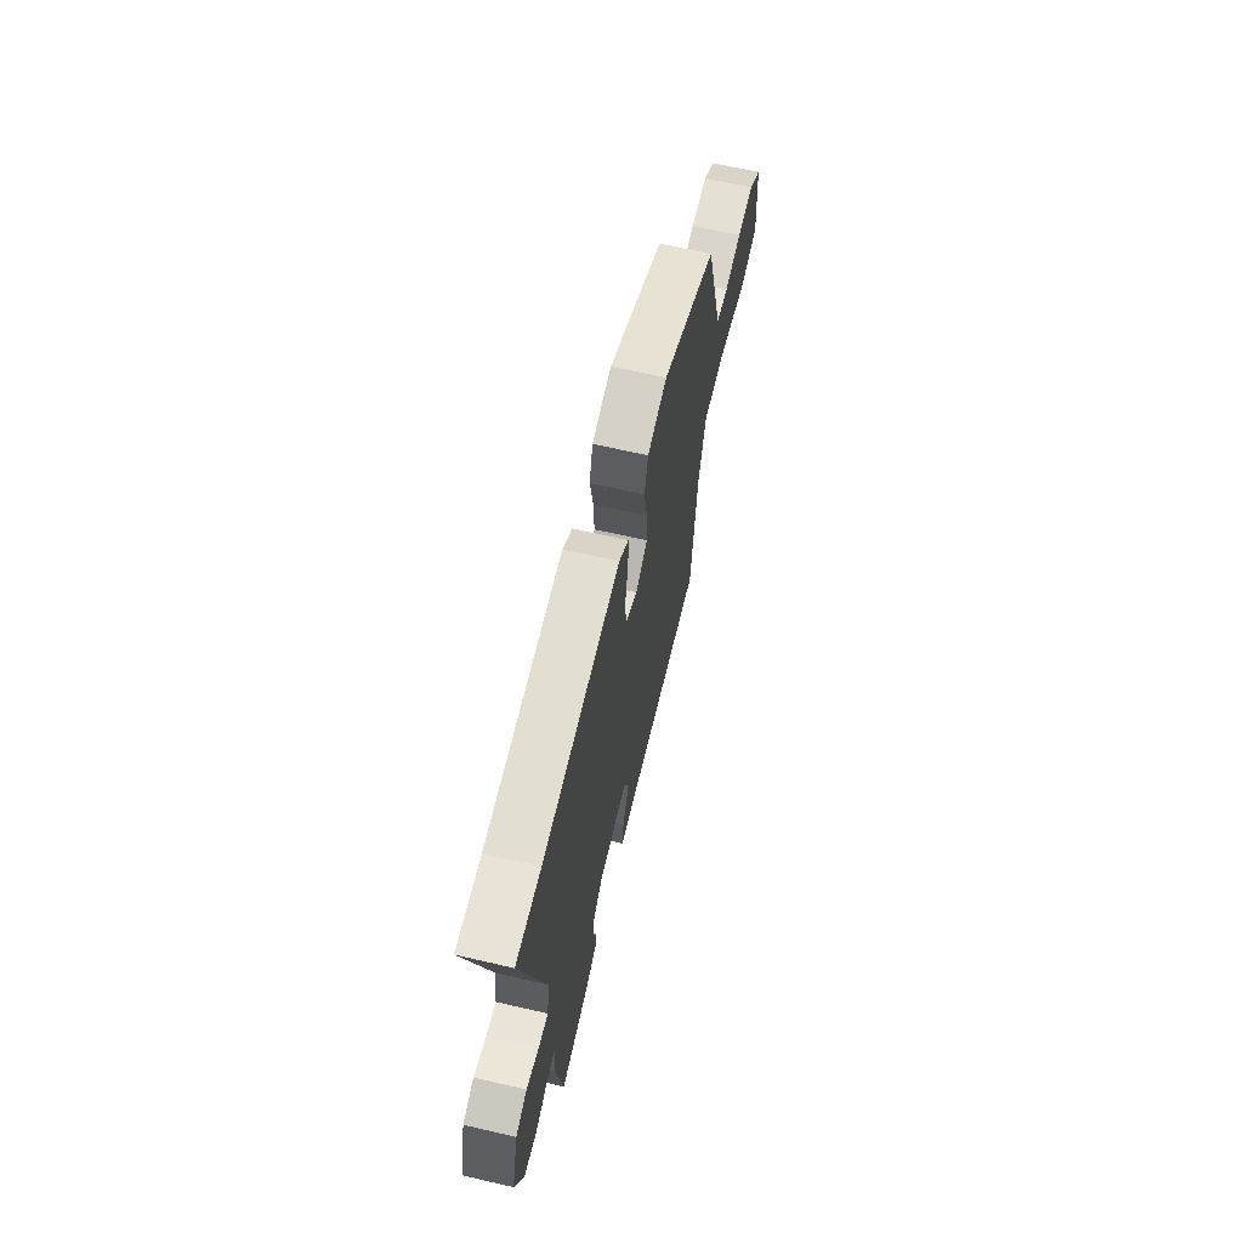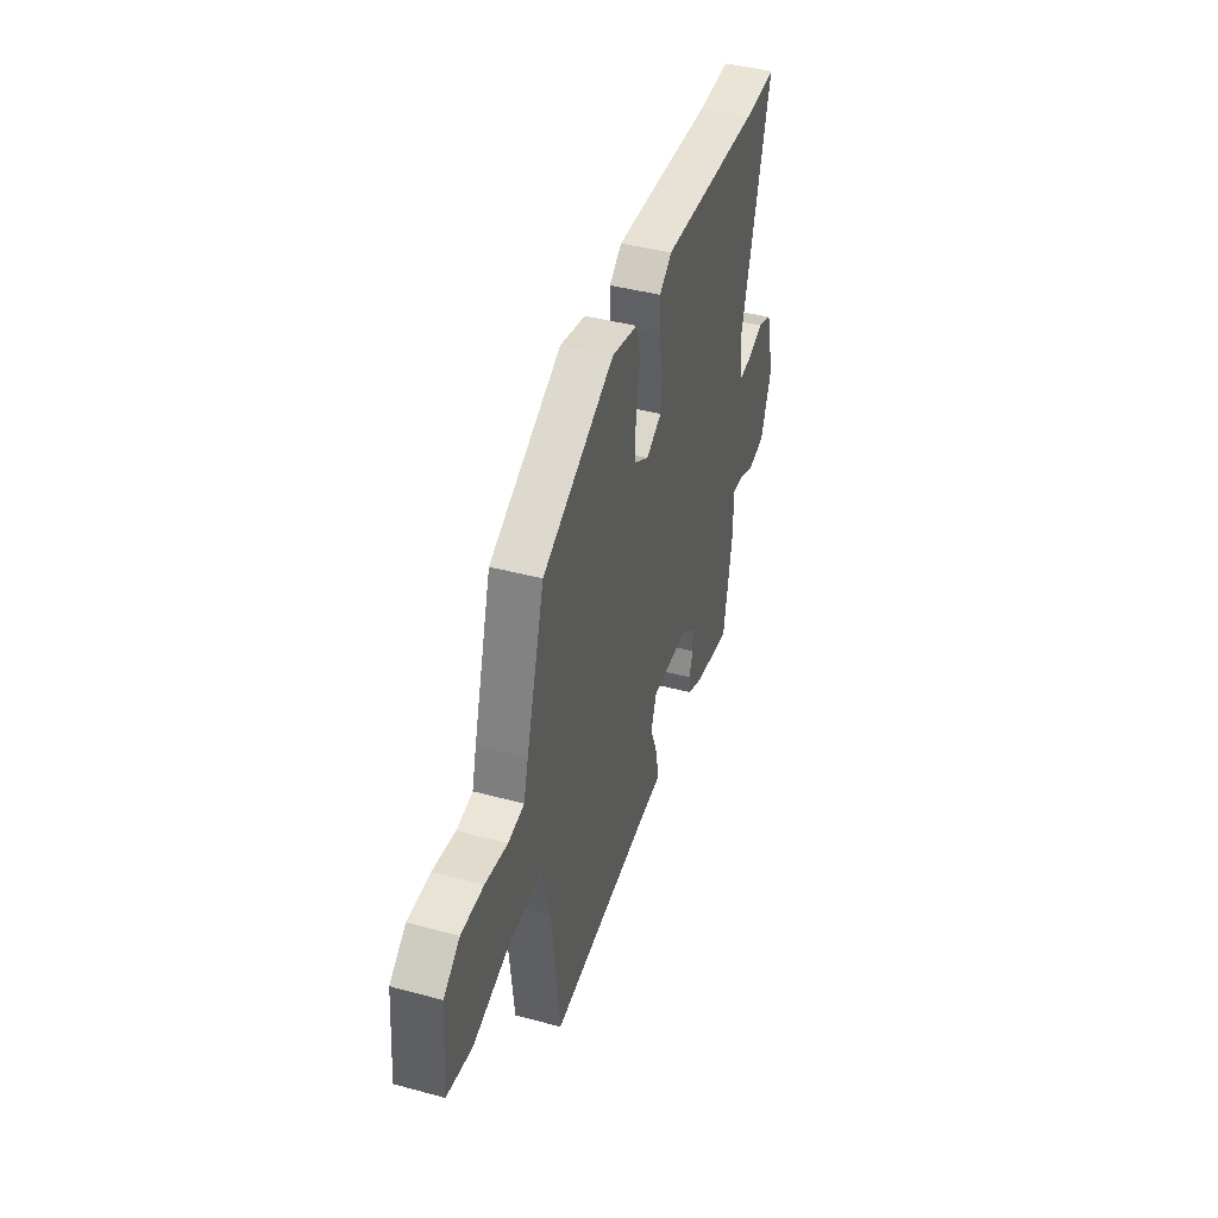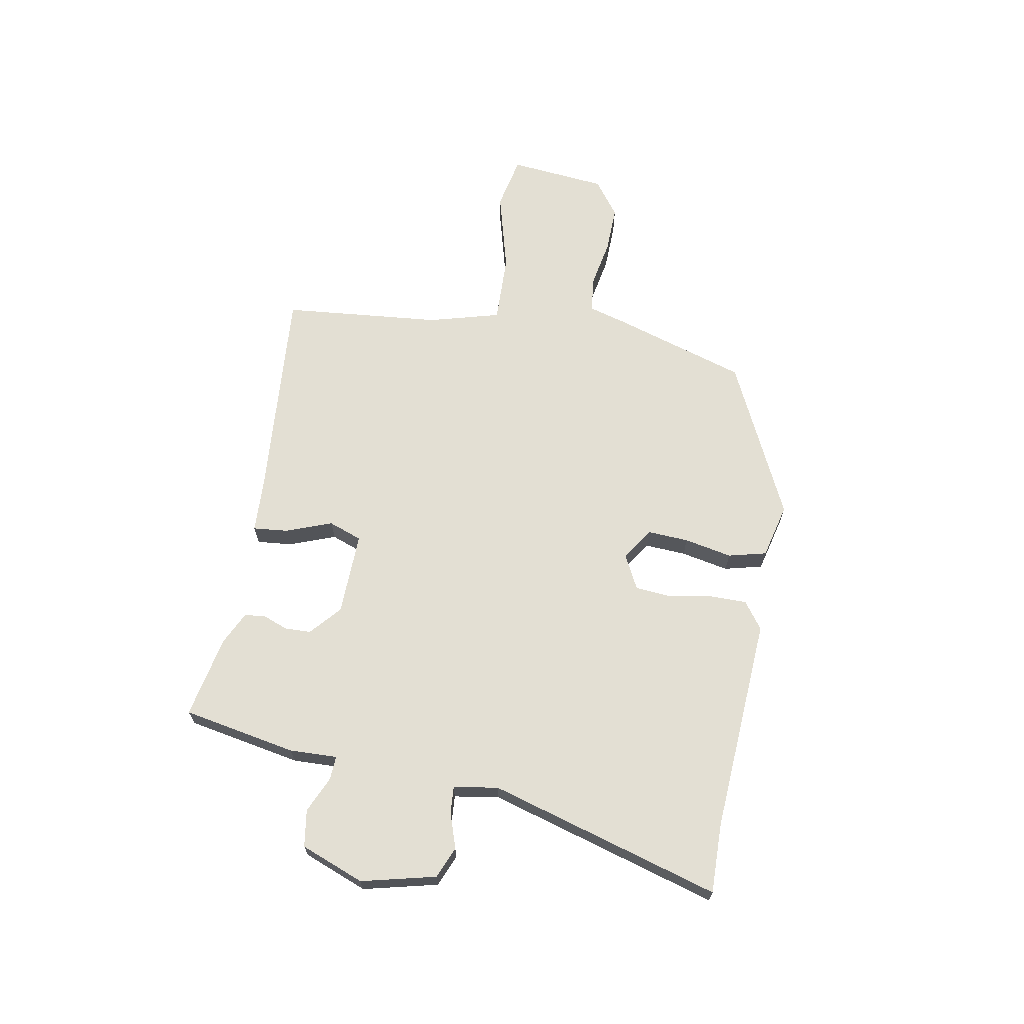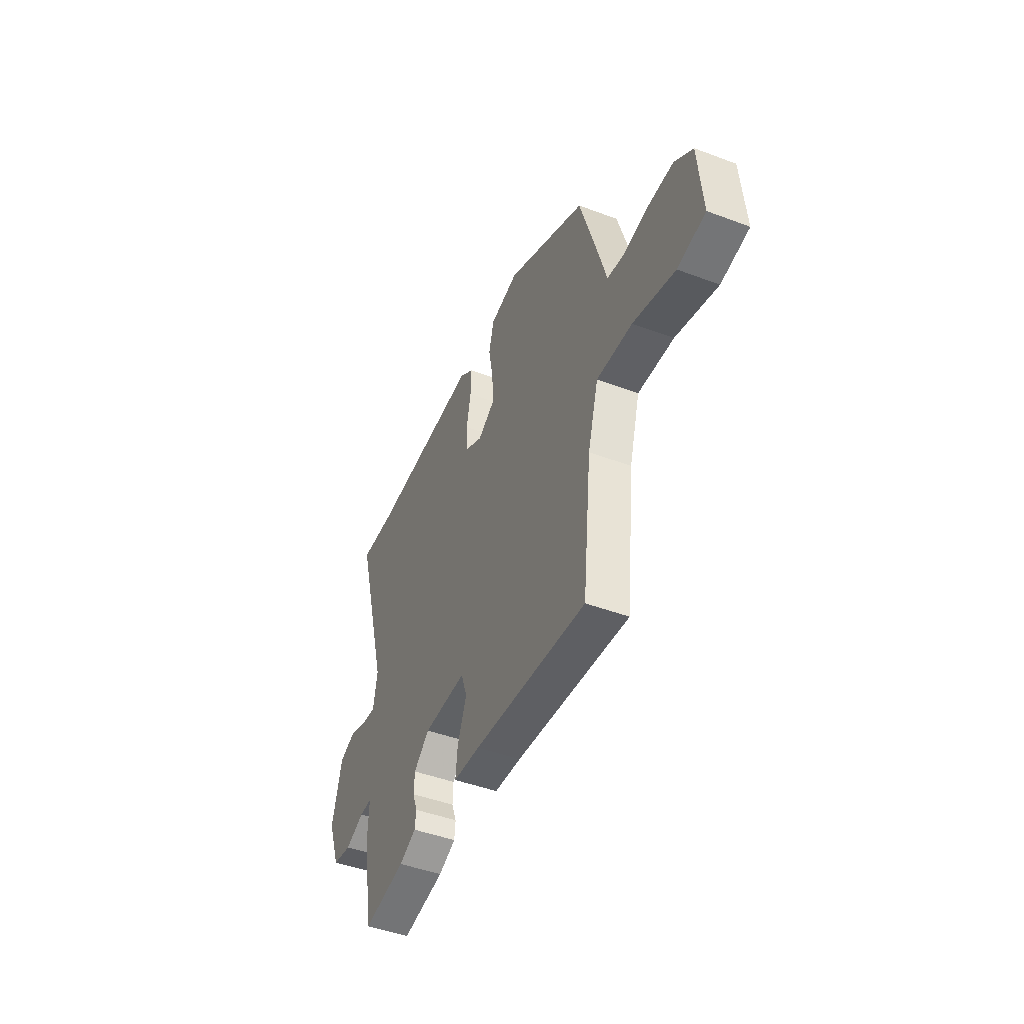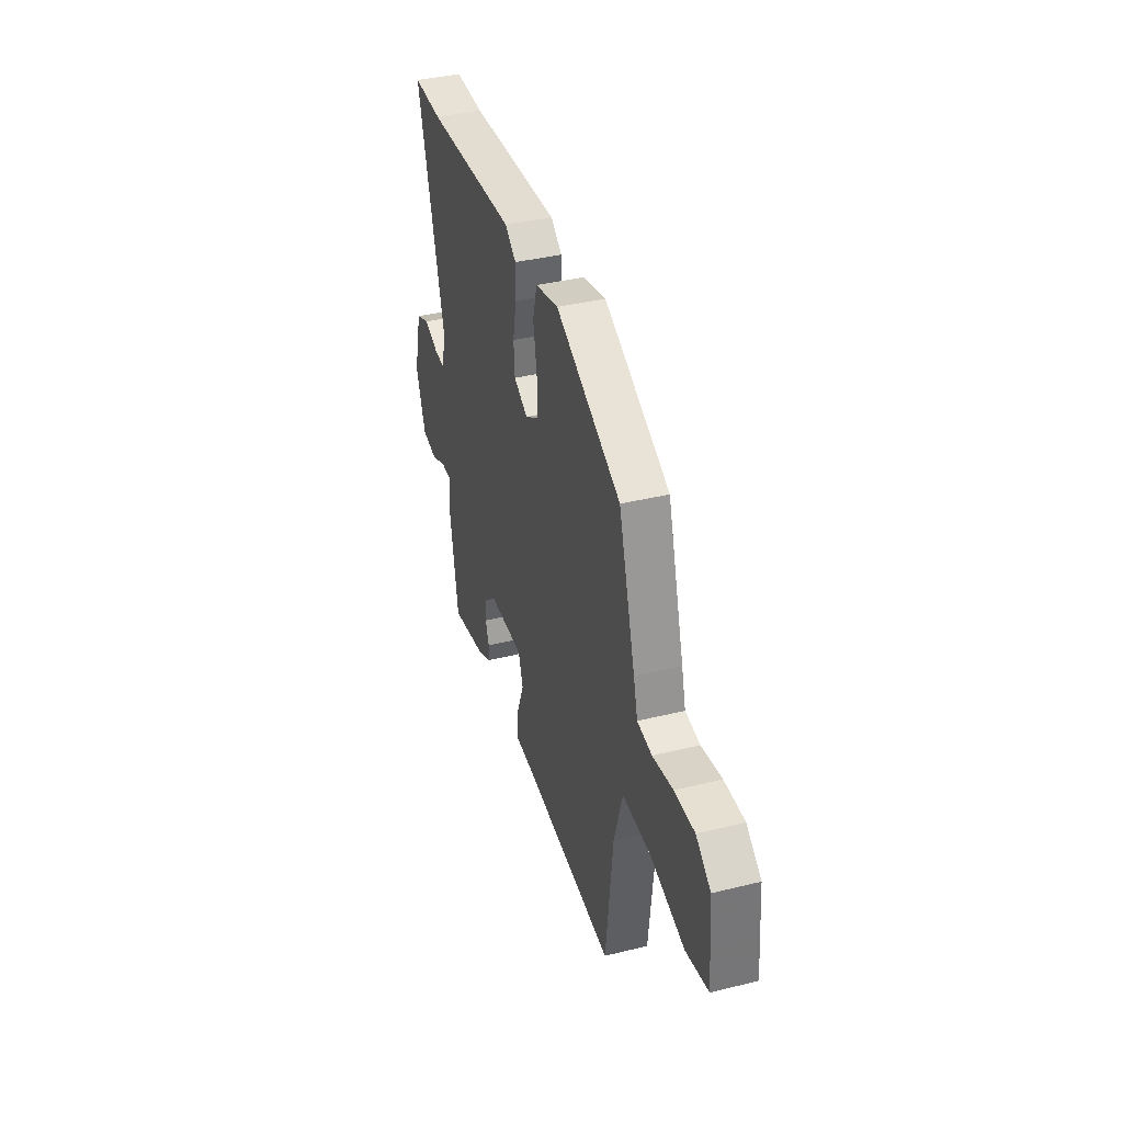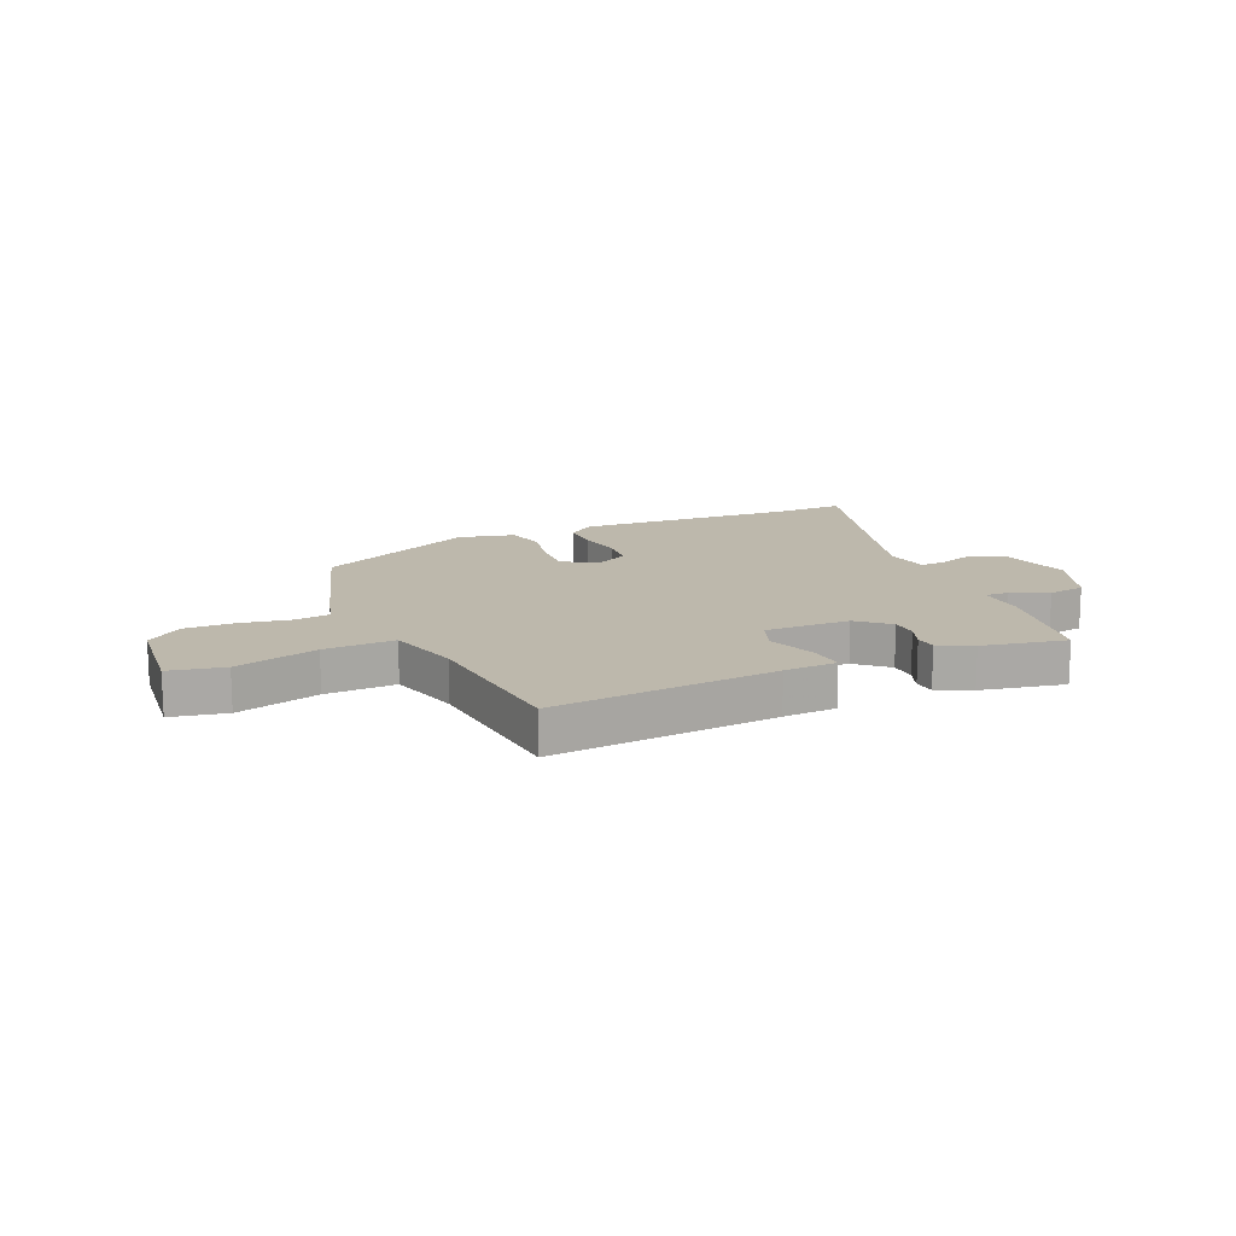
<metadata>
{"format":"obj","ext":"obj","renderer":"f3d","projection":"perspective","resolution":1024,"background":"white","views":[{"elev":64.5,"azim":-76.9,"up":"+Z"},{"elev":42.6,"azim":107.8,"up":"+Z"},{"elev":66.9,"azim":-79.0,"up":"+Y"},{"elev":-45.9,"azim":66.7,"up":"+Z"},{"elev":38.3,"azim":72.7,"up":"+Z"},{"elev":14.8,"azim":156.9,"up":"+Y"}]}
</metadata>
<code>
v 0.461 0.07 0.391
v 0.533 0.07 0.149
v 0.551 0.07 0.082
v 0.614 0.07 0.073
v 0.701 0.07 0.088
v 0.787 0.07 0.089
v 0.85 0.07 0.041
v 0.865 0.07 -0.134
v 0.768 0.07 -0.153
v 0.623 0.07 -0.112
v 0.499 0.07 -0.107
v 0.462 0.07 -0.235
v 0.431 0.07 -0.52
v 0.037 0.07 -0.484
v -0.056 0.07 -0.479
v -0.049 0.07 -0.416
v -0.017 0.07 -0.334
v -0.038 0.07 -0.274
v -0.188 0.07 -0.276
v -0.243 0.07 -0.323
v -0.245 0.07 -0.37
v -0.229 0.07 -0.414
v -0.233 0.07 -0.452
v -0.293 0.07 -0.48
v -0.441 0.07 -0.508
v -0.476 0.07 -0.304
v -0.472 0.07 -0.218
v -0.515 0.07 -0.22
v -0.58 0.07 -0.248
v -0.646 0.07 -0.237
v -0.688 0.07 -0.123
v -0.654 0.07 0.01
v -0.597 0.07 0.033
v -0.534 0.07 0.011
v -0.486 0.07 0.007
v -0.472 0.07 0.087
v -0.587 0.07 0.503
v -0.462 0.07 0.499
v -0.073 0.07 0.518
v -0.025 0.07 0.482
v -0.026 0.07 0.415
v -0.041 0.07 0.338
v -0.036 0.07 0.273
v 0.024 0.07 0.241
v 0.083 0.07 0.278
v 0.08 0.07 0.352
v 0.064 0.07 0.438
v 0.082 0.07 0.506
v 0.181 0.07 0.529
v 0.461 0 0.391
v 0.533 0 0.149
v 0.551 0 0.082
v 0.614 0 0.073
v 0.701 0 0.088
v 0.787 0 0.089
v 0.85 0 0.041
v 0.865 0 -0.134
v 0.768 0 -0.153
v 0.623 0 -0.112
v 0.499 0 -0.107
v 0.462 0 -0.235
v 0.431 0 -0.52
v 0.037 0 -0.484
v -0.056 0 -0.479
v -0.049 0 -0.416
v -0.017 0 -0.334
v -0.038 0 -0.274
v -0.188 0 -0.276
v -0.243 0 -0.323
v -0.245 0 -0.37
v -0.229 0 -0.414
v -0.233 0 -0.452
v -0.293 0 -0.48
v -0.441 0 -0.508
v -0.476 0 -0.304
v -0.472 0 -0.218
v -0.515 0 -0.22
v -0.58 0 -0.248
v -0.646 0 -0.237
v -0.688 0 -0.123
v -0.654 0 0.01
v -0.597 0 0.033
v -0.534 0 0.011
v -0.486 0 0.007
v -0.472 0 0.087
v -0.587 0 0.503
v -0.462 0 0.499
v -0.073 0 0.518
v -0.025 0 0.482
v -0.026 0 0.415
v -0.041 0 0.338
v -0.036 0 0.273
v 0.024 0 0.241
v 0.083 0 0.278
v 0.08 0 0.352
v 0.064 0 0.438
v 0.082 0 0.506
v 0.181 0 0.529
f 1 2 3
f 49 1 3
f 48 49 3
f 47 48 3
f 46 47 3
f 45 46 3
f 44 45 3
f 40 41 42
f 39 40 42
f 38 39 42
f 38 42 43
f 37 38 43
f 36 37 43
f 35 36 43 44
f 32 33 34
f 31 32 34
f 30 31 34
f 29 30 34
f 28 29 34
f 27 28 34 35
f 25 26 27
f 24 25 27
f 23 24 27
f 22 23 27
f 21 22 27
f 20 21 27 35
f 19 20 35 44
f 14 15 16 17
f 14 17 18
f 13 14 18
f 12 13 18
f 19 44 3
f 18 19 3
f 12 18 3
f 11 12 3
f 8 9 10
f 7 8 10
f 6 7 10
f 5 6 10
f 4 5 10
f 3 4 10 11
f 52 51 50
f 52 50 98
f 52 98 97
f 52 97 96
f 52 96 95
f 52 95 94
f 52 94 93
f 91 90 89
f 91 89 88
f 91 88 87
f 92 91 87
f 92 87 86
f 92 86 85
f 93 92 85 84
f 83 82 81
f 83 81 80
f 83 80 79
f 83 79 78
f 83 78 77
f 84 83 77 76
f 76 75 74
f 76 74 73
f 76 73 72
f 76 72 71
f 76 71 70
f 84 76 70 69
f 93 84 69 68
f 66 65 64 63
f 67 66 63
f 67 63 62
f 67 62 61
f 52 93 68
f 52 68 67
f 52 67 61
f 52 61 60
f 59 58 57
f 59 57 56
f 59 56 55
f 59 55 54
f 59 54 53
f 60 59 53 52
f 1 50 51 2
f 2 51 52 3
f 3 52 53 4
f 4 53 54 5
f 5 54 55 6
f 6 55 56 7
f 7 56 57 8
f 8 57 58 9
f 9 58 59 10
f 10 59 60 11
f 11 60 61 12
f 12 61 62 13
f 13 62 63 14
f 14 63 64 15
f 15 64 65 16
f 16 65 66 17
f 17 66 67 18
f 18 67 68 19
f 19 68 69 20
f 20 69 70 21
f 21 70 71 22
f 22 71 72 23
f 23 72 73 24
f 24 73 74 25
f 25 74 75 26
f 26 75 76 27
f 27 76 77 28
f 28 77 78 29
f 29 78 79 30
f 30 79 80 31
f 31 80 81 32
f 32 81 82 33
f 33 82 83 34
f 34 83 84 35
f 35 84 85 36
f 36 85 86 37
f 37 86 87 38
f 38 87 88 39
f 39 88 89 40
f 40 89 90 41
f 41 90 91 42
f 42 91 92 43
f 43 92 93 44
f 44 93 94 45
f 45 94 95 46
f 46 95 96 47
f 47 96 97 48
f 48 97 98 49
f 49 98 50 1

</code>
